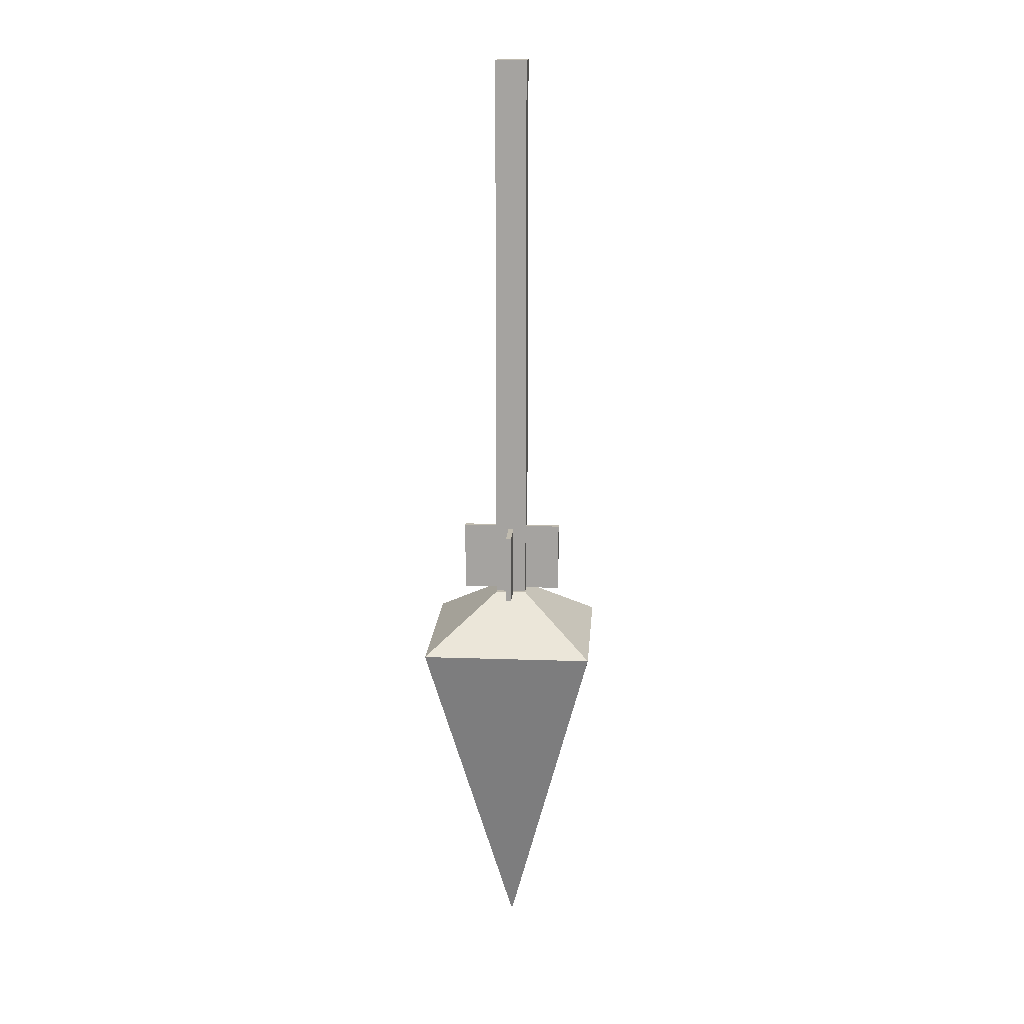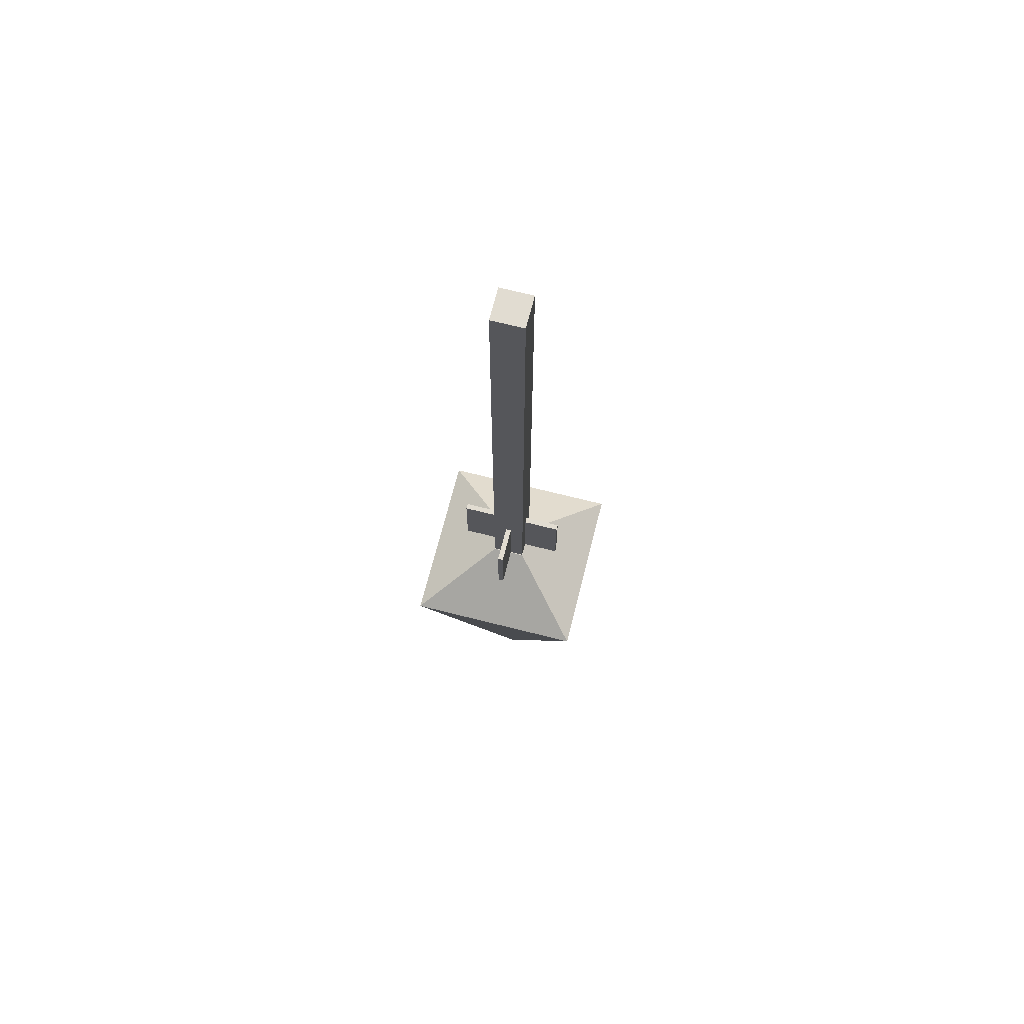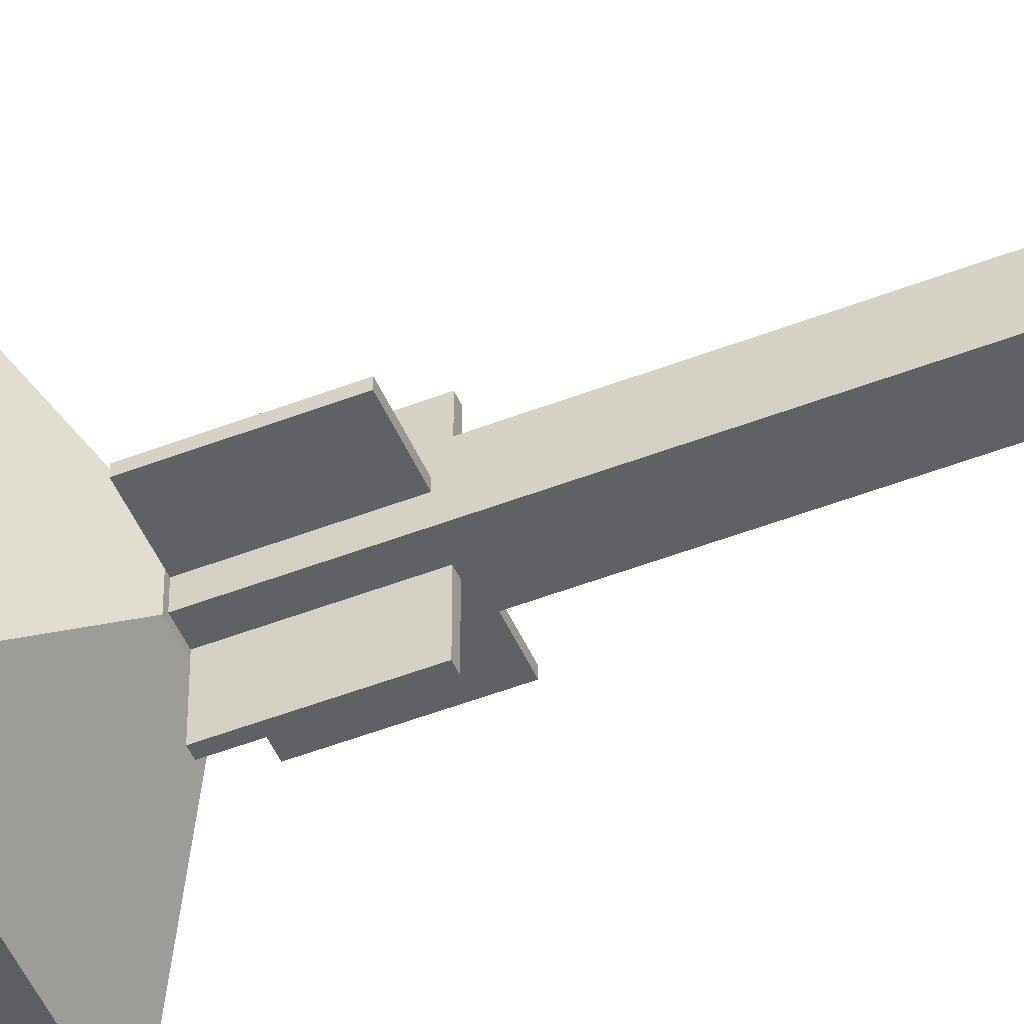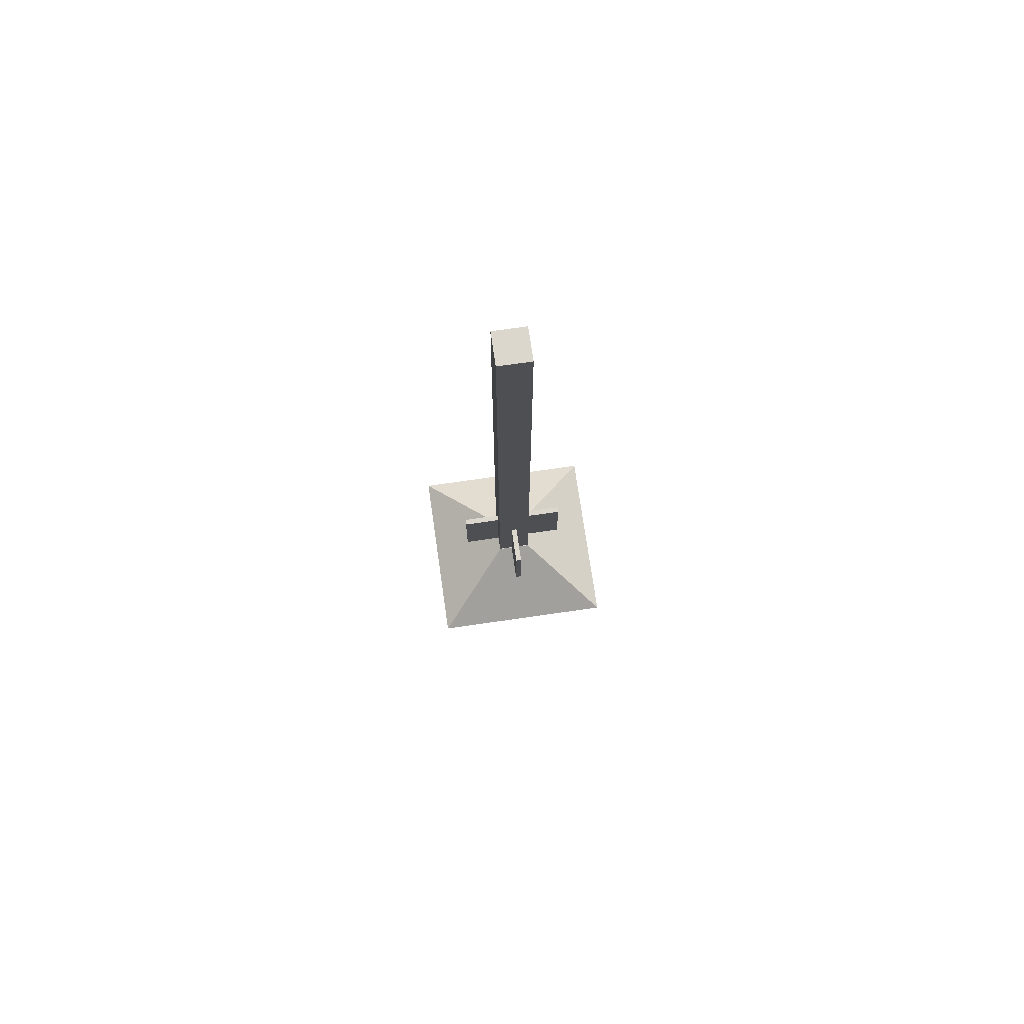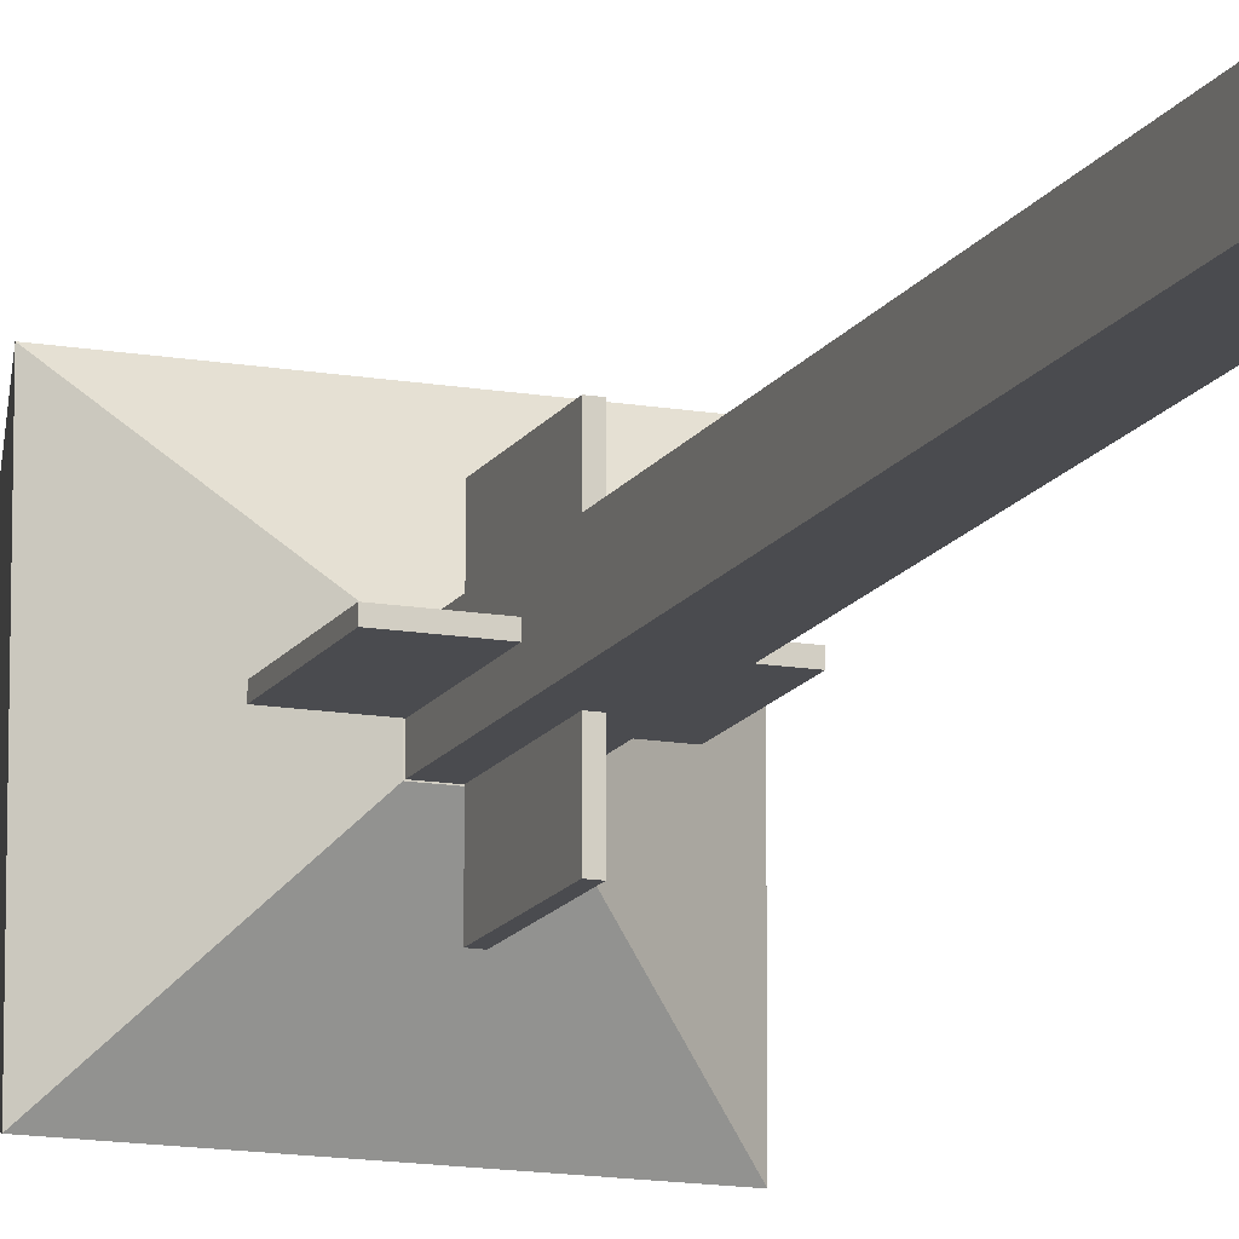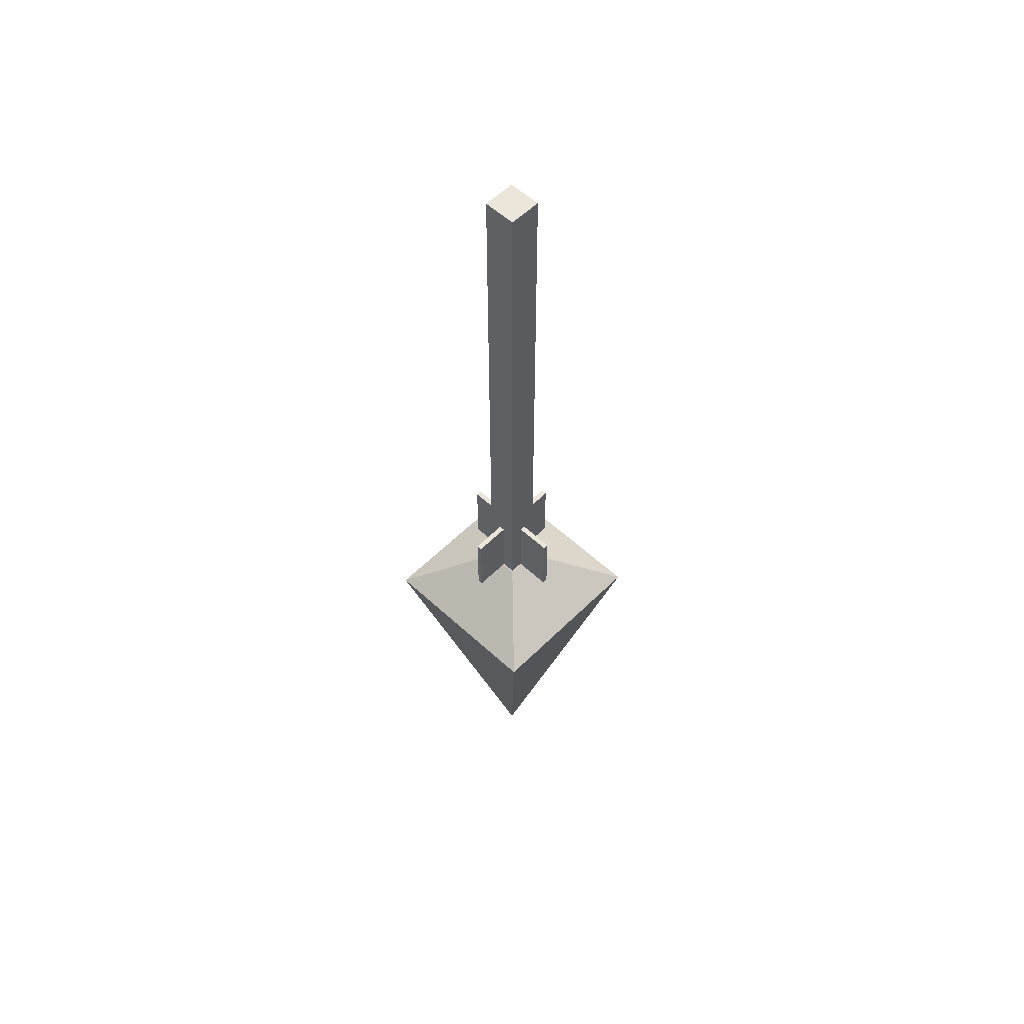
<metadata>
{"format":"obj","ext":"obj","renderer":"f3d","projection":"perspective","resolution":1024,"background":"white","views":[{"elev":16.2,"azim":-85.9,"up":"+Z"},{"elev":69.1,"azim":-75.8,"up":"+Z"},{"elev":-49.6,"azim":-66.8,"up":"+Y"},{"elev":73.3,"azim":-98.2,"up":"+Z"},{"elev":-14.3,"azim":-20.8,"up":"+Y"},{"elev":56.1,"azim":134.0,"up":"+Z"}]}
</metadata>
<code>
o basic_ocp_missile.001
v 0 0.08984 -0.5
v -0.004687 0.08984 -0.5
v -0.004687 0.08984 -0.375
v 0 0.08984 -0.375
v 0 -0.09141 -0.375
v -0.004687 -0.09141 -0.375
v -0.004687 -0.09141 -0.5
v 0 -0.09141 -0.5
v 0.004688 0.08984 -0.5
v 0.004688 0.08984 -0.375
v 0.004688 -0.09141 -0.375
v 0.004688 -0.09141 -0.5
v 0.02813 -0.02891 -0.5
v 0.02813 0.02734 -0.5
v 0.02813 0.02734 0.5
v 0.02813 -0.02891 0.5
v -0.02813 -0.02891 0.5
v -0.02813 0.02734 0.5
v -0.02813 0.02734 -0.5
v -0.02813 -0.02891 -0.5
v 0.09062 -0.005469 -0.5
v 0.09062 0.003906 -0.5
v 0.09062 0.003906 -0.375
v 0.09062 -0.005469 -0.375
v -0.09062 -0.005469 -0.375
v -0.09062 0.003906 -0.375
v -0.09062 0.003906 -0.5
v -0.09062 -0.005469 -0.5
f 1 2 3 4
f 5 6 7 8
f 3 2 7 6
f 9 10 11 12
f 4 3 6 5
f 8 7 2 1
f 13 14 15 16
f 17 18 19 20
f 15 14 19 18
f 13 16 17 20
f 16 15 18 17
f 20 19 14 13
f 21 22 23 24
f 25 26 27 28
f 23 22 27 26
f 21 24 25 28
f 24 23 26 25
f 28 27 22 21
f 12 8 1 9
f 10 4 5 11
f 11 5 8 12
f 9 1 4 10
o flameo
v -0.02813 -0.02891 -0.5028
v 0.02813 -0.02891 -0.5028
v 0.02813 0.02734 -0.5028
v -0.02813 0.02734 -0.5028
v -0.1543 0.1536 -0.594
v 0.1543 0.1536 -0.594
v 0.001777 0.000996 -1.198
v -0.001777 0.000996 -1.198
v -0.1543 -0.1551 -0.594
v 0.1543 -0.1551 -0.594
v -0.001777 -0.002557 -1.198
v 0.001777 -0.002557 -1.198
f 29 32 31 30
f 33 36 35 34
f 30 38 37 29
f 29 37 33 32
f 32 33 34 31
f 31 34 38 30
f 39 40 35 36
f 34 35 40 38
f 38 40 39 37
f 37 39 36 33
o flamei
v -0.01562 -0.0164 -0.534
v 0.01562 -0.0164 -0.534
v 0.01562 0.01484 -0.534
v -0.01562 0.01484 -0.534
v -0.07007 0.06929 -0.5766
v 0.07007 0.06929 -0.5766
v 0.000806 2.5e-05 -0.8506
v -0.000806 2.5e-05 -0.8506
v -0.07007 -0.07085 -0.5766
v 0.07007 -0.07085 -0.5766
v -0.000806 -0.001587 -0.8506
v 0.000806 -0.001587 -0.8506
f 41 44 43 42
f 45 48 47 46
f 42 50 49 41
f 41 49 45 44
f 44 45 46 43
f 43 46 50 42
f 51 52 47 48
f 46 47 52 50
f 50 52 51 49
f 49 51 48 45

</code>
